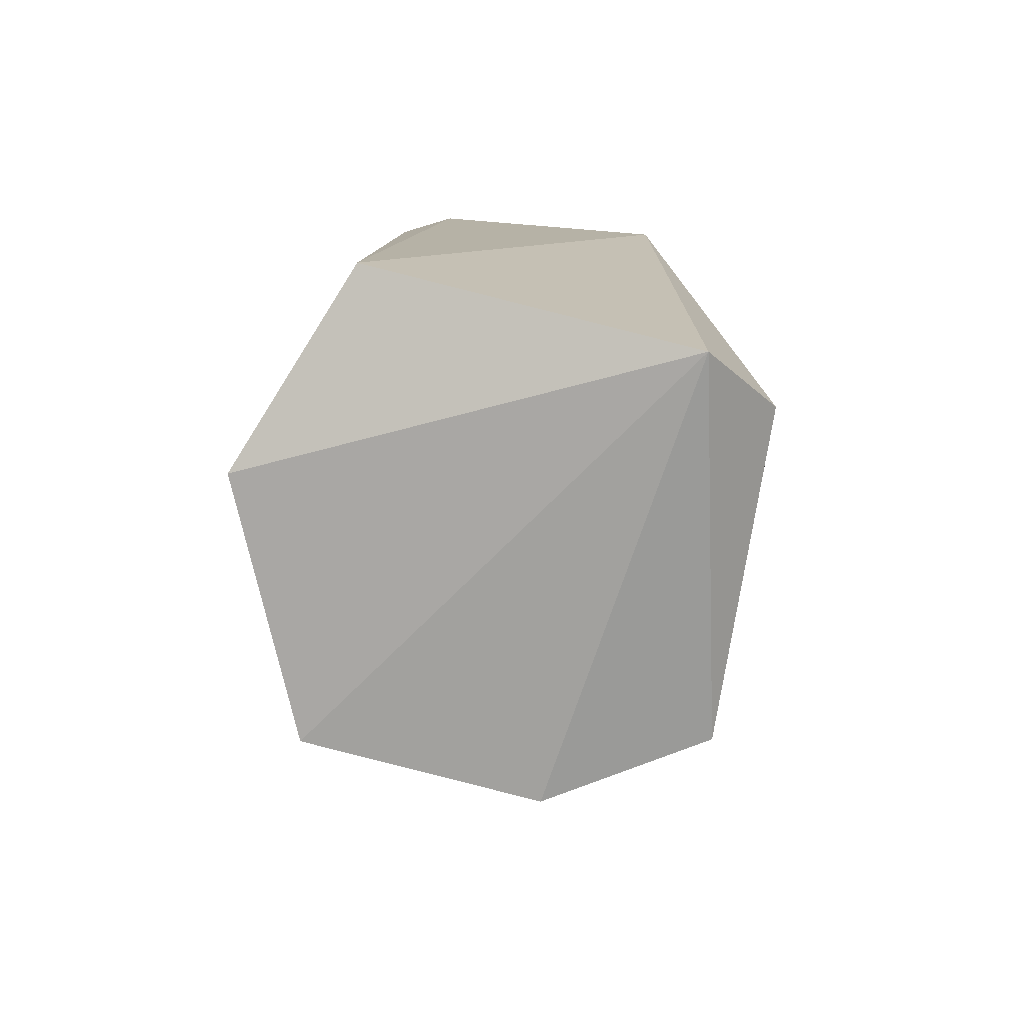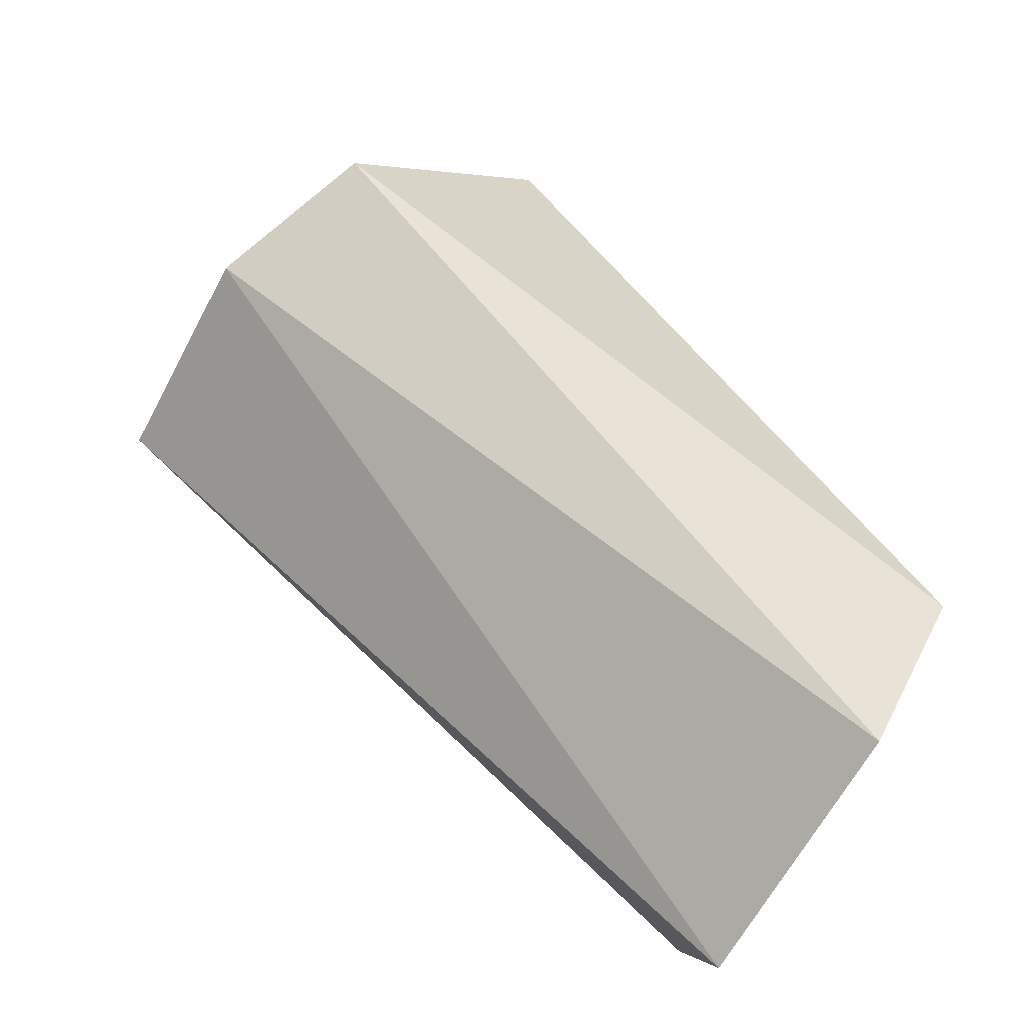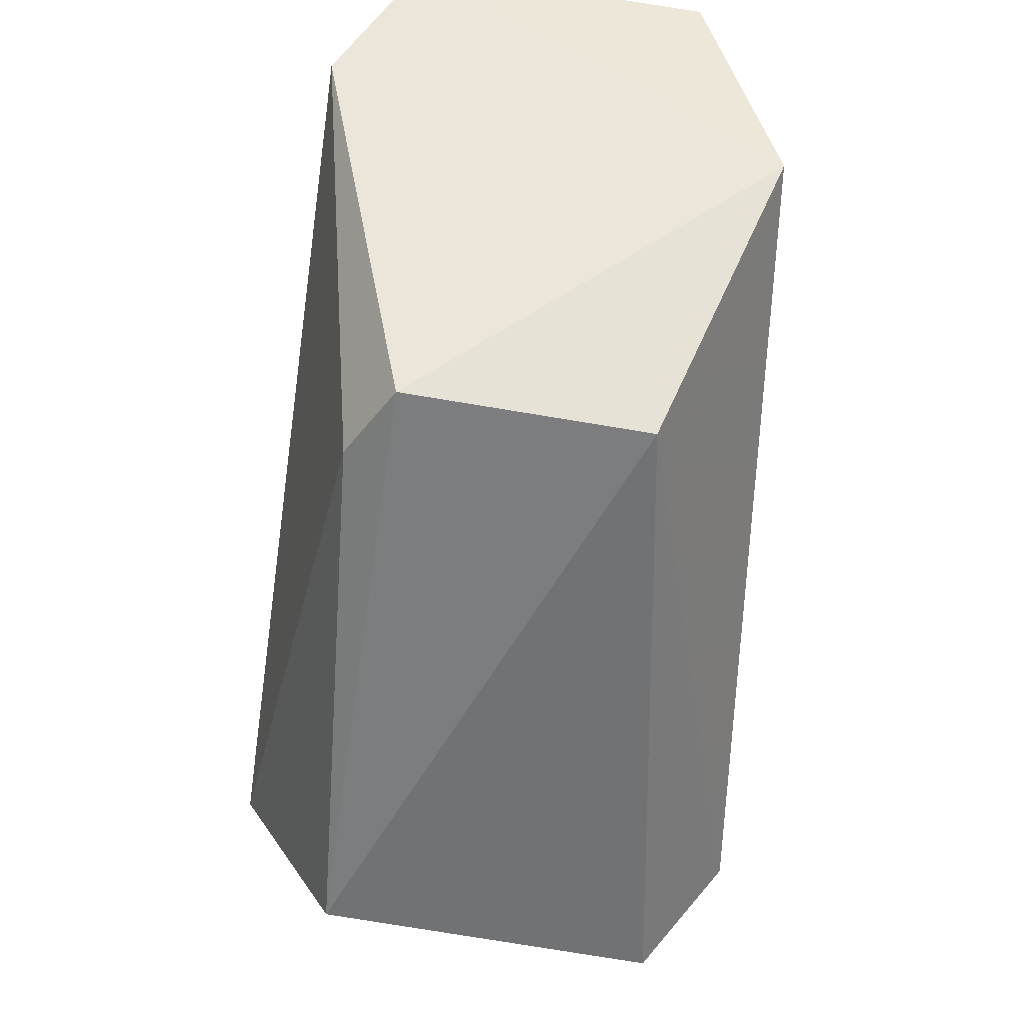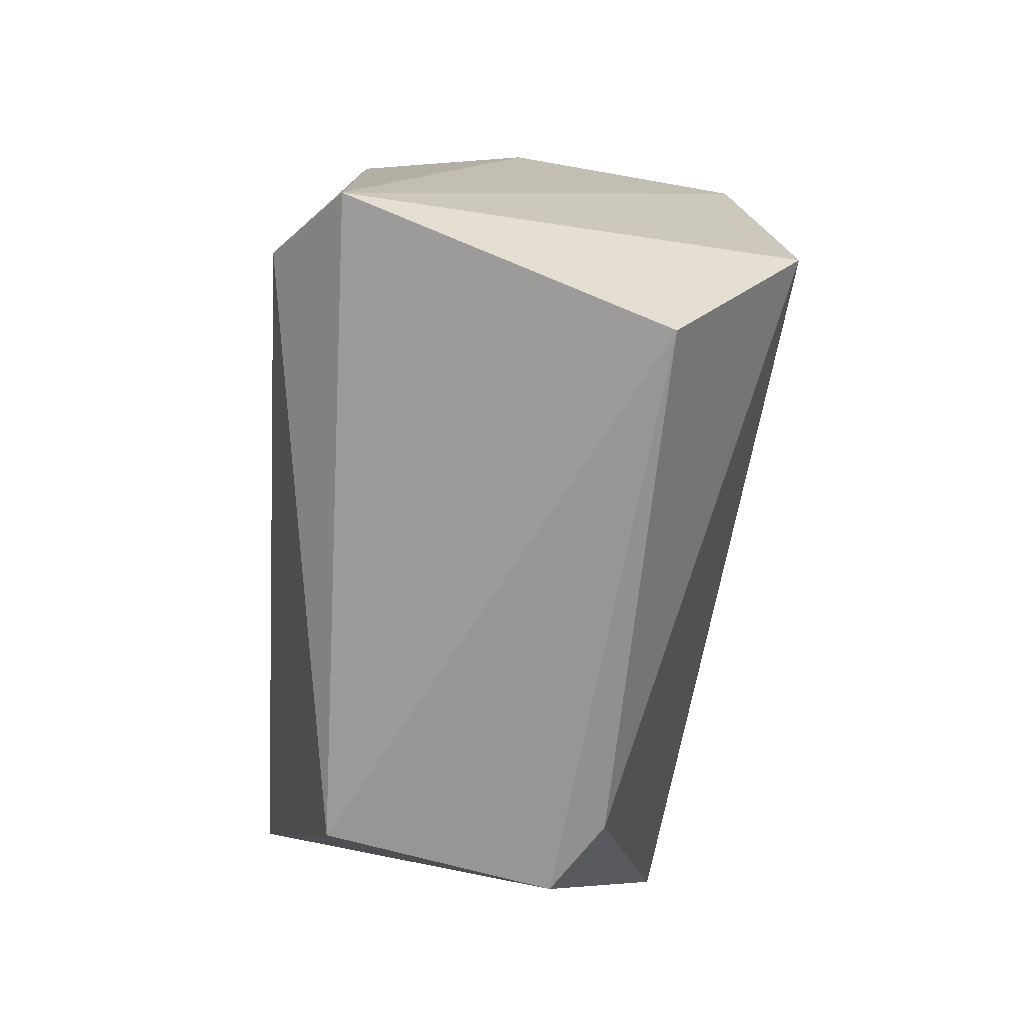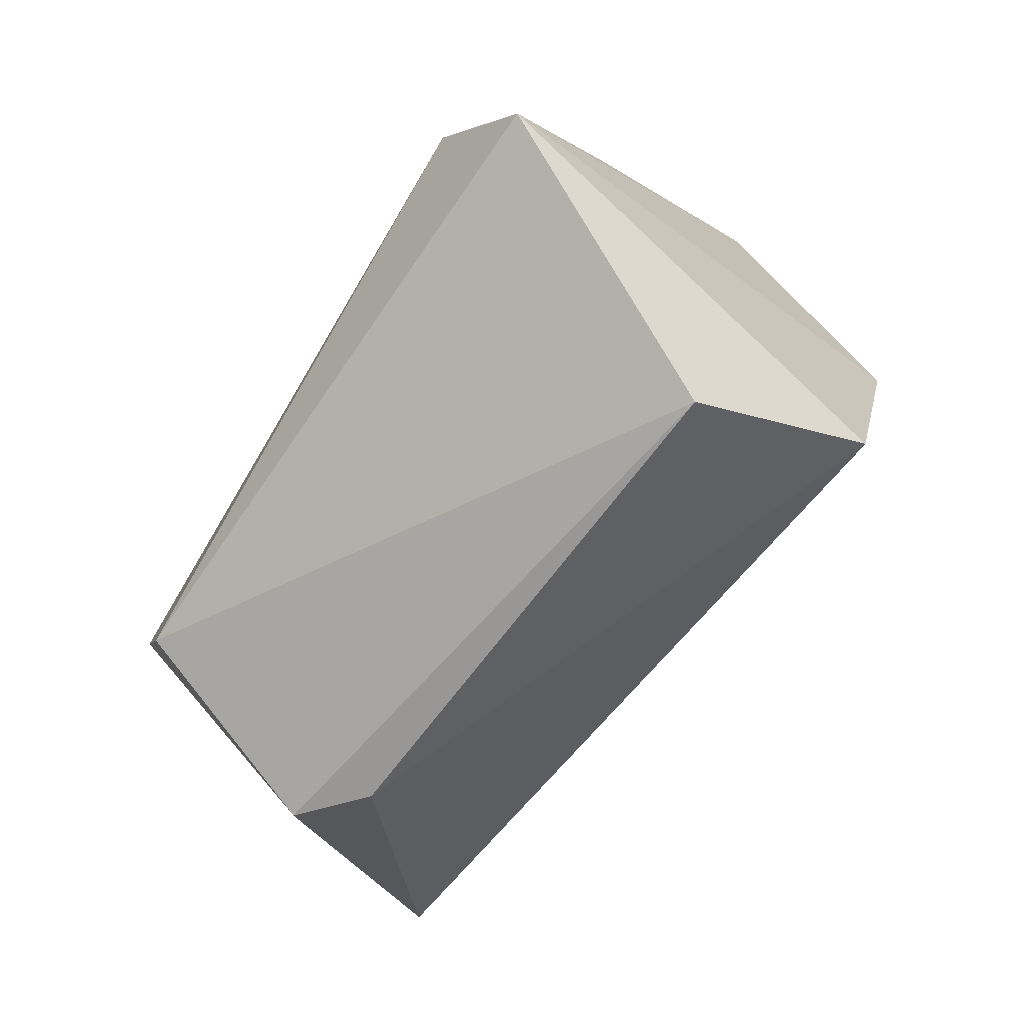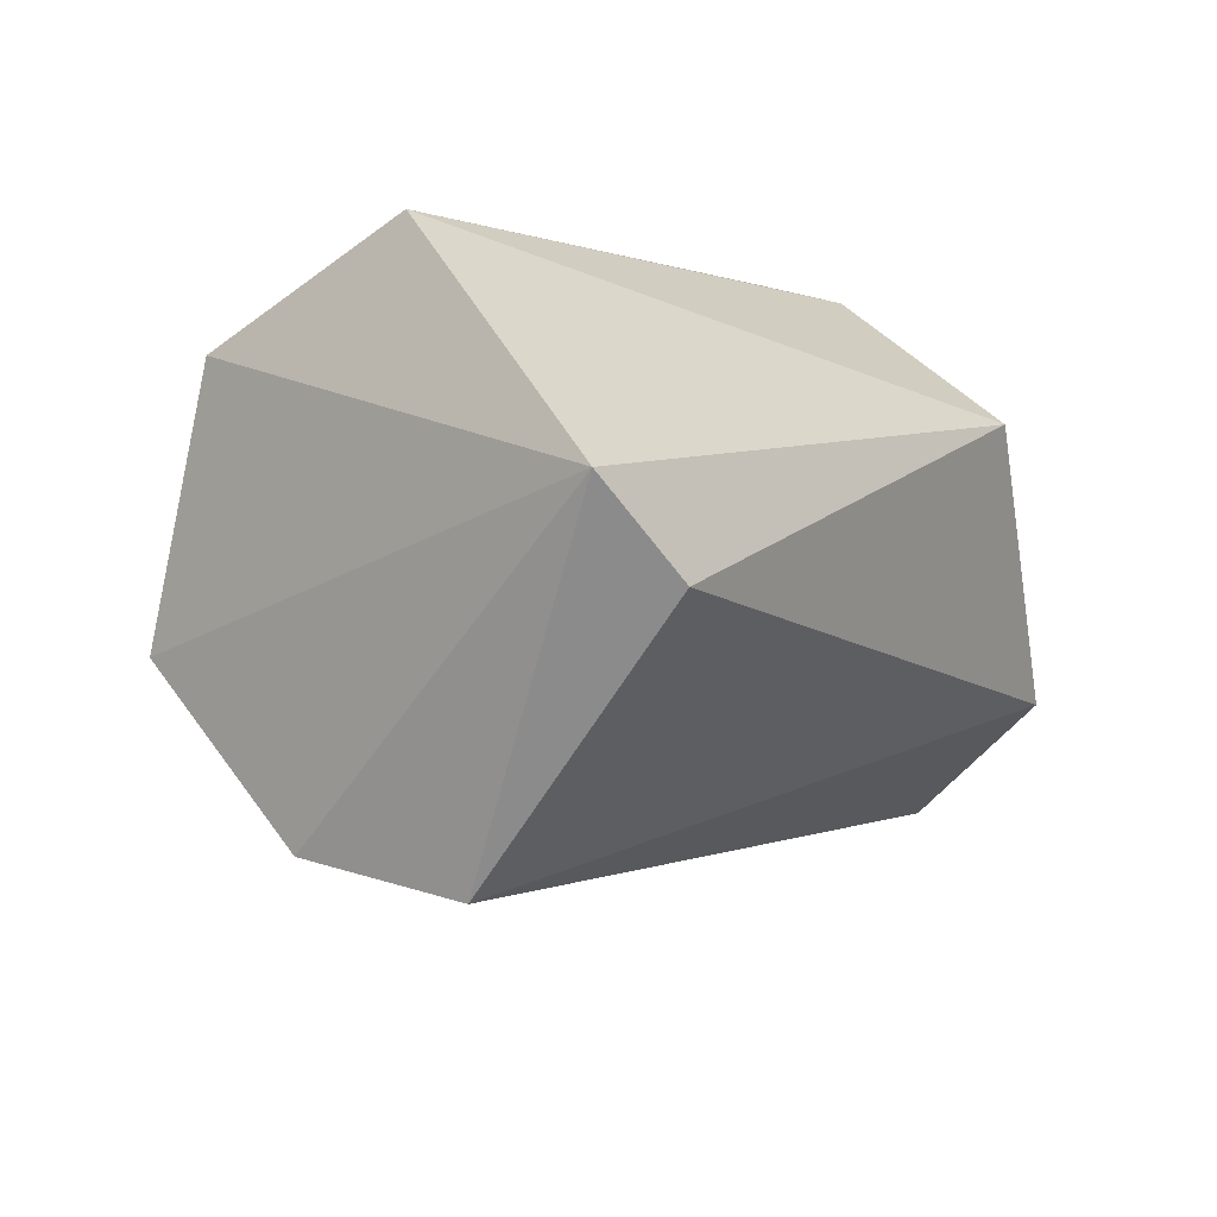
<metadata>
{"format":"obj","ext":"obj","renderer":"f3d","projection":"perspective","resolution":1024,"background":"white","views":[{"elev":45.8,"azim":-177.3,"up":"+Y"},{"elev":-69.4,"azim":-125.1,"up":"+Y"},{"elev":64.8,"azim":-173.3,"up":"+Z"},{"elev":77.5,"azim":7.7,"up":"+Y"},{"elev":72.1,"azim":45.3,"up":"+Y"},{"elev":44.8,"azim":-133.2,"up":"+Y"}]}
</metadata>
<code>
v -0.000644 0.04083 -0.07876
v 0.001513 0.04188 -0.06632
v 0.002233 0.04236 -0.06735
v 0.002231 0.03403 -0.06725
v -0.003522 0.03724 -0.06687
v -0.0028 0.04696 -0.07549
v 0.004031 0.04485 -0.0761
v -0.003161 0.04146 -0.07796
v -0.002084 0.03407 -0.06761
v 0.002951 0.0415 -0.07831
v 0.002234 0.04714 -0.07402
v -0.002083 0.04192 -0.06668
v 0.00331 0.03617 -0.067
v -0.00388 0.04544 -0.07495
f 12 6 14
f 4 2 5
f 6 1 8
f 1 4 9
f 4 5 9
f 8 1 9
f 5 8 9
f 4 1 10
f 1 6 10
f 6 7 10
f 2 3 11
f 3 7 11
f 7 6 11
f 5 2 12
f 2 11 12
f 11 6 12
f 3 2 13
f 2 4 13
f 7 3 13
f 4 10 13
f 10 7 13
f 8 5 14
f 6 8 14
f 5 12 14

</code>
